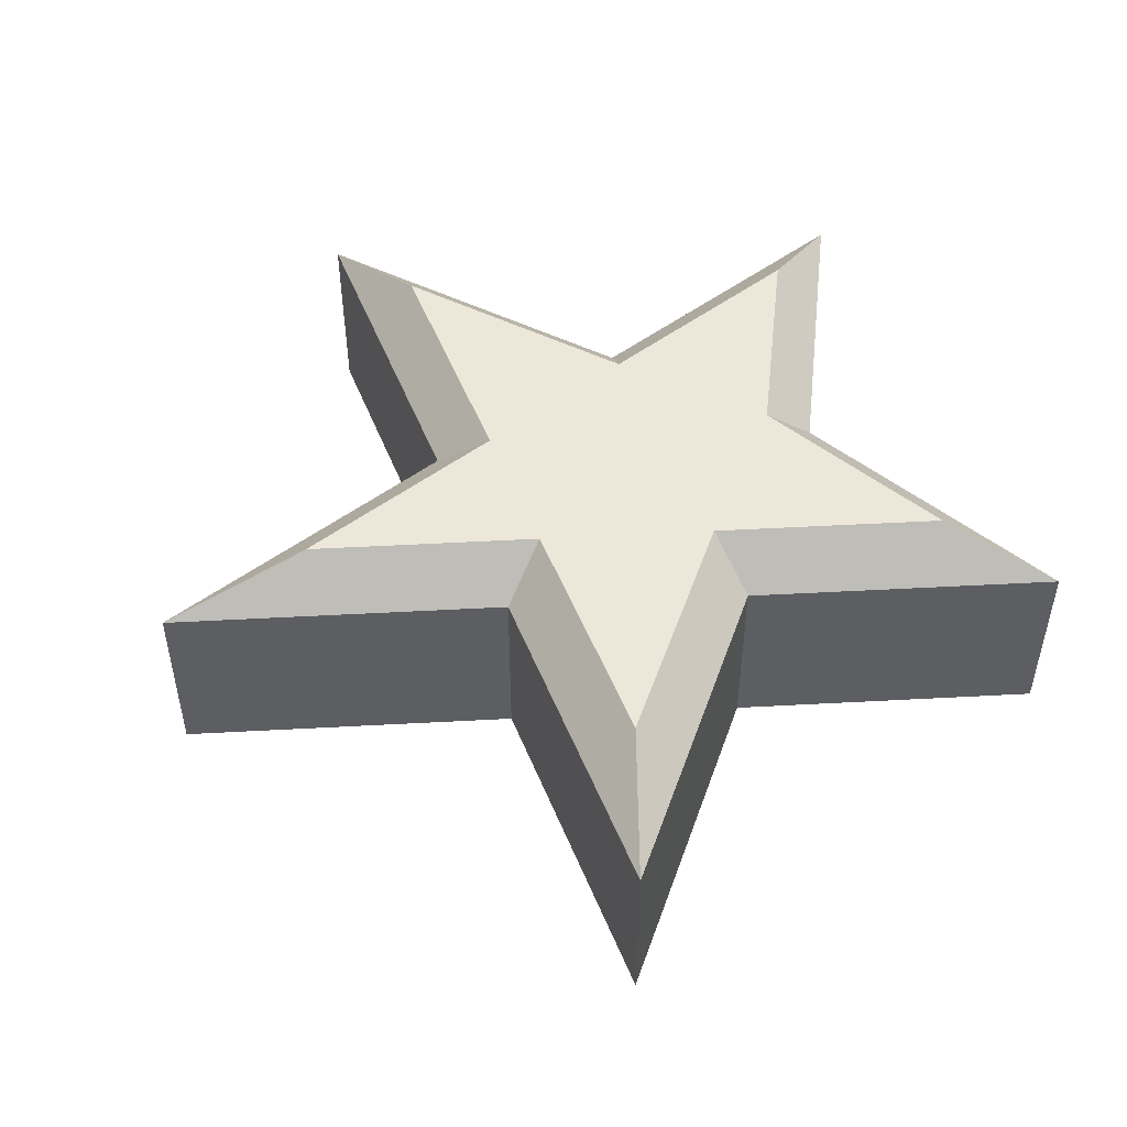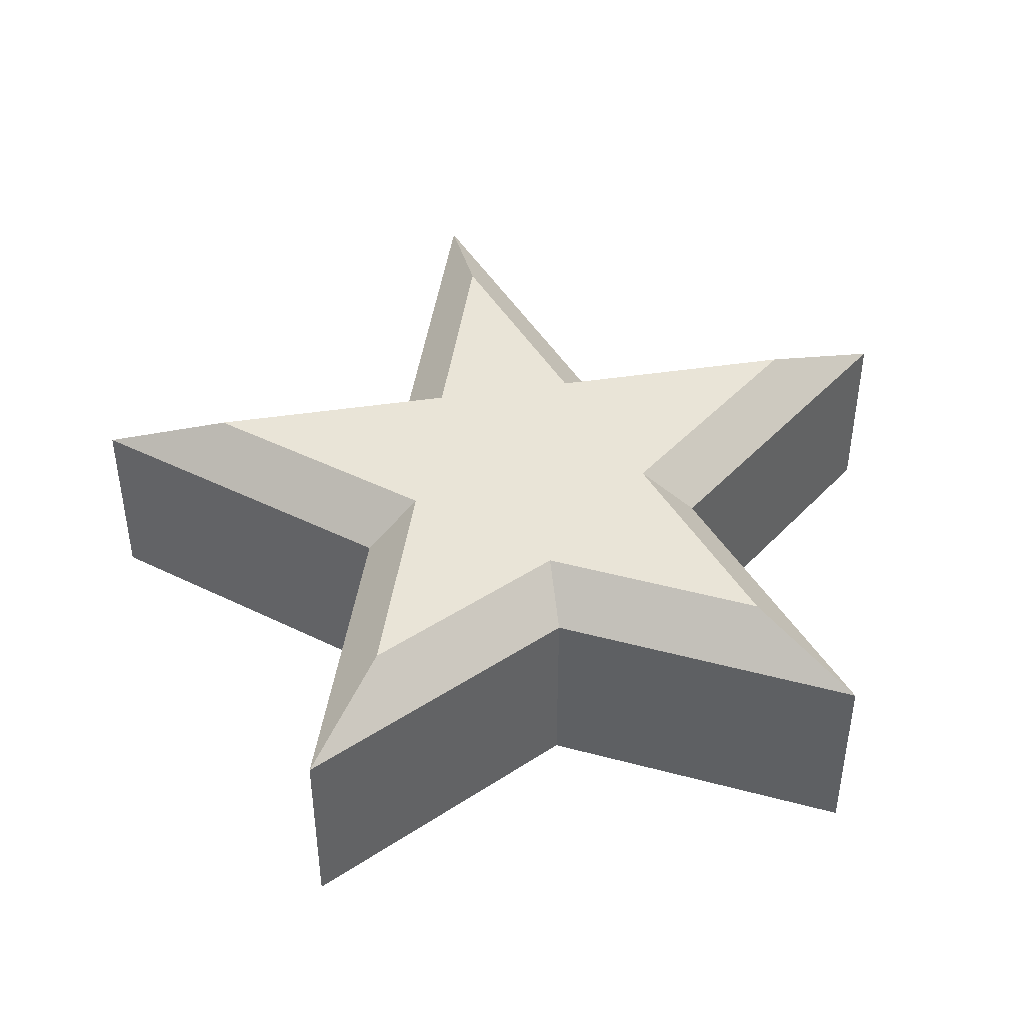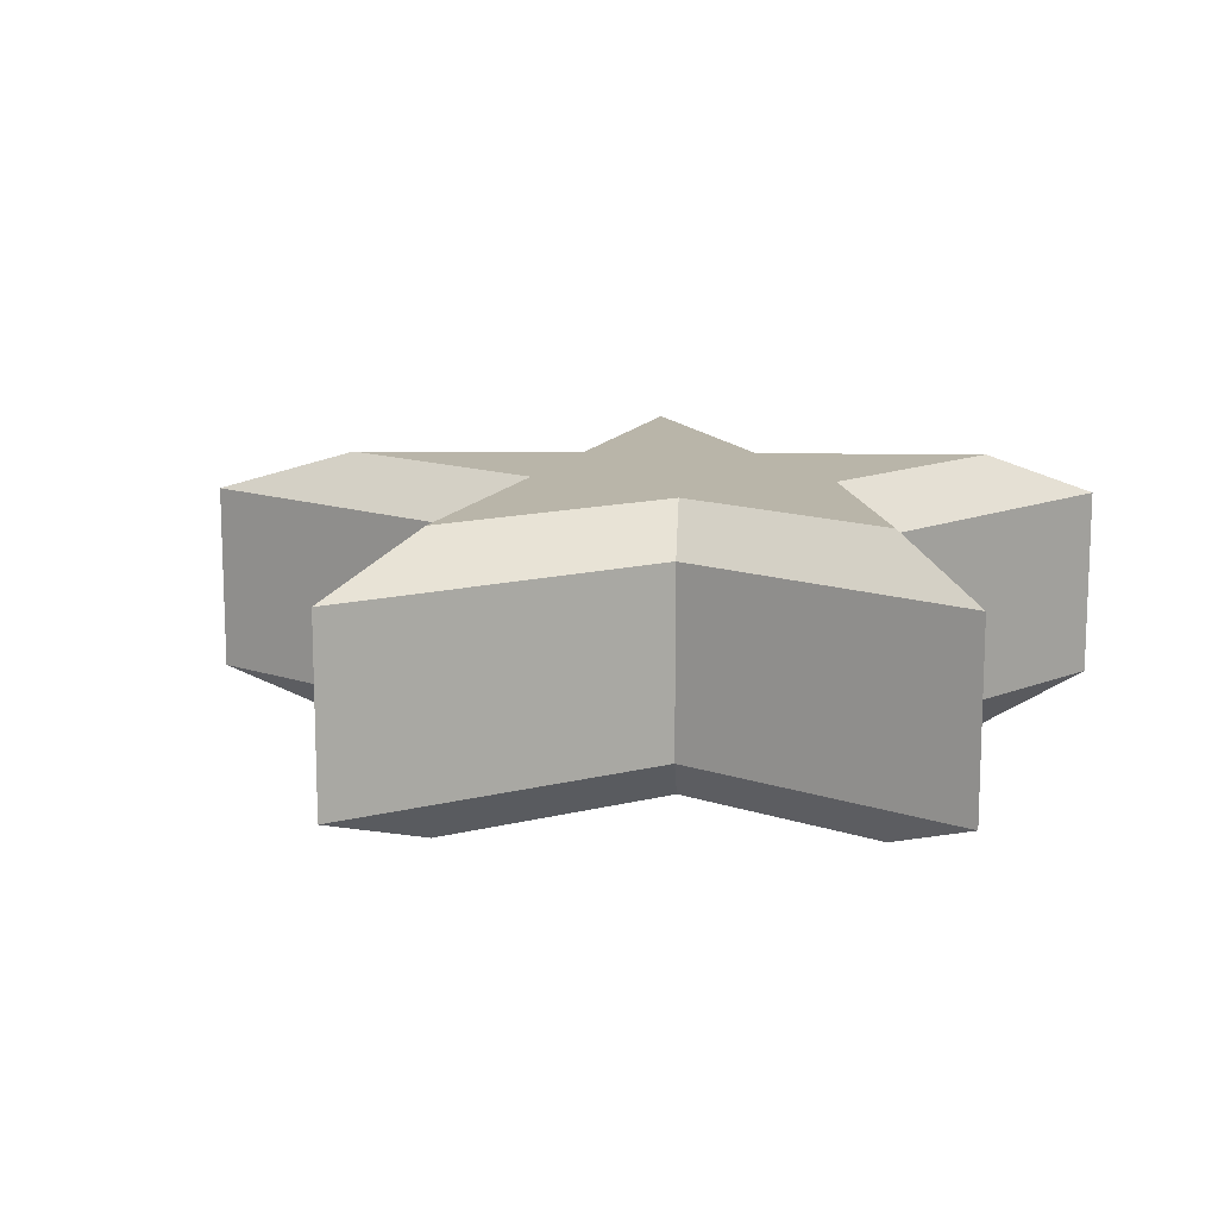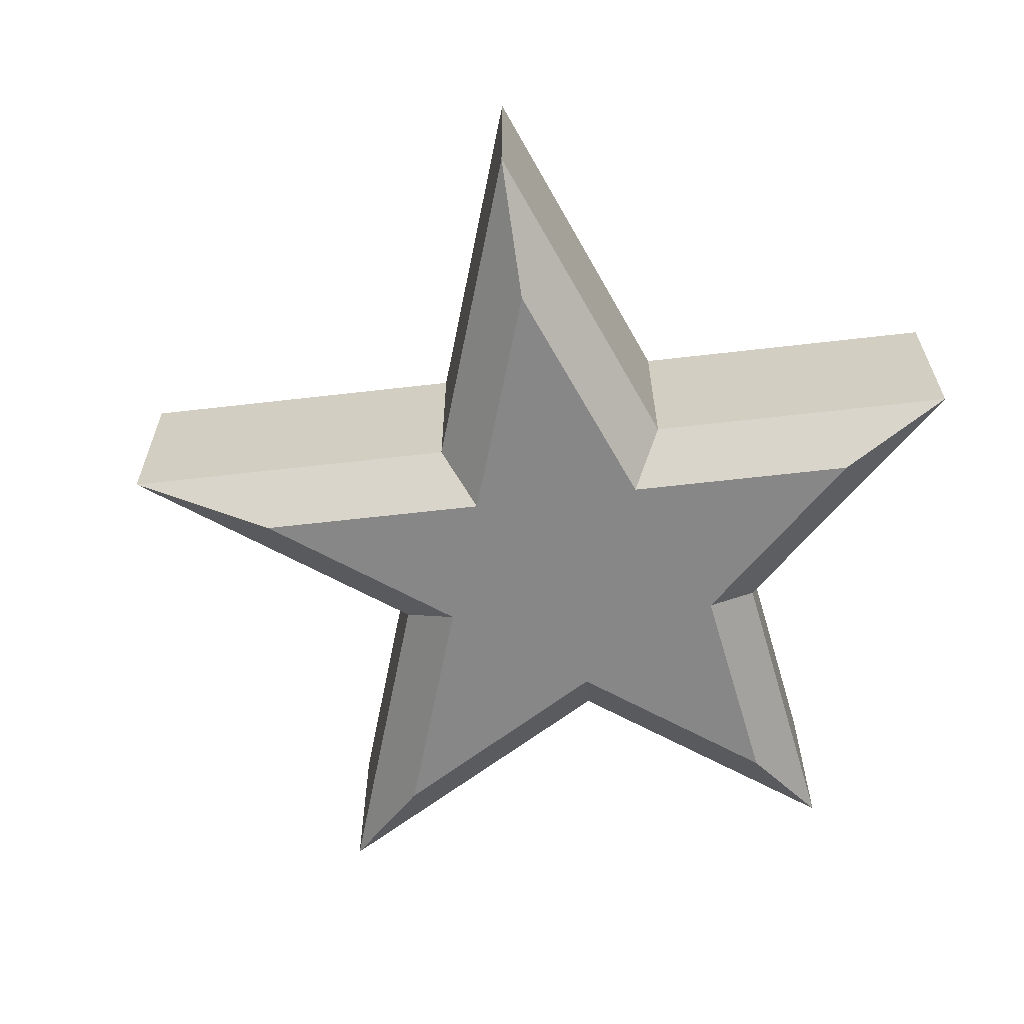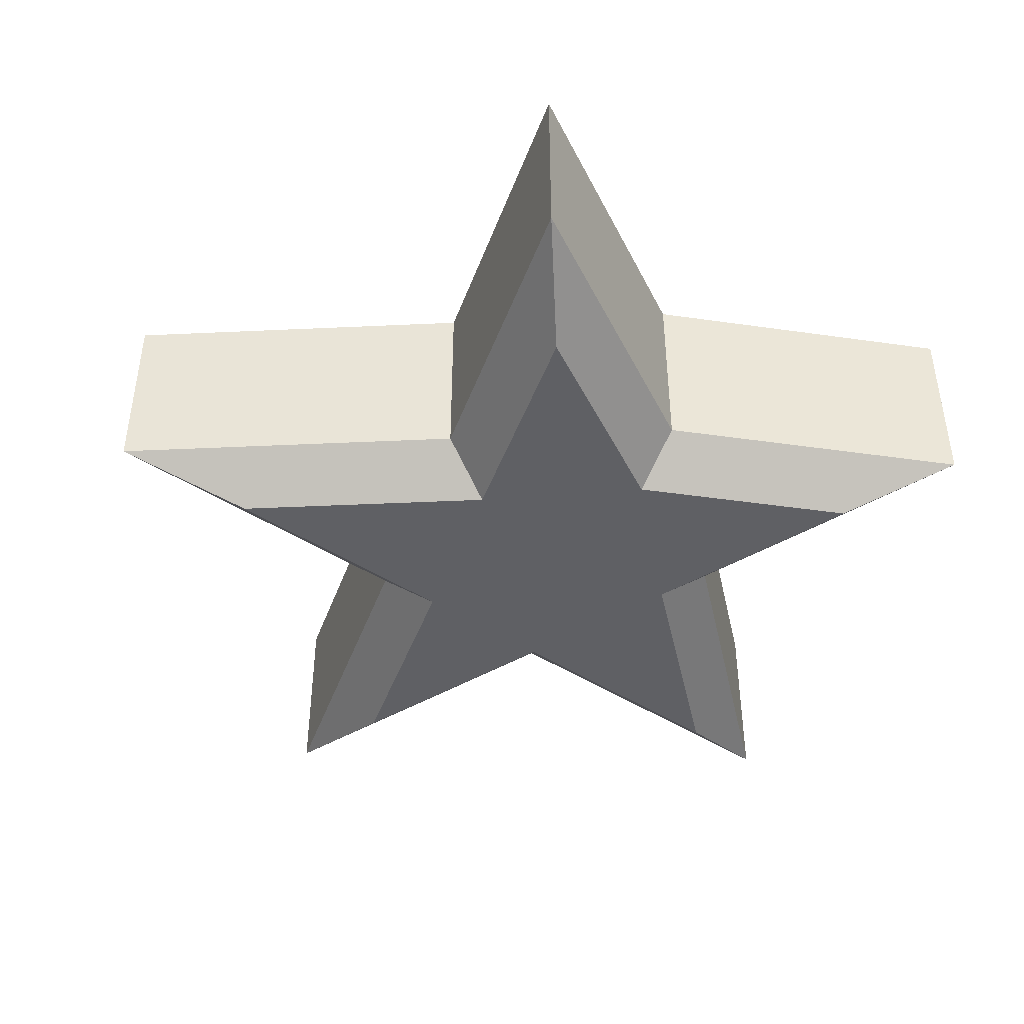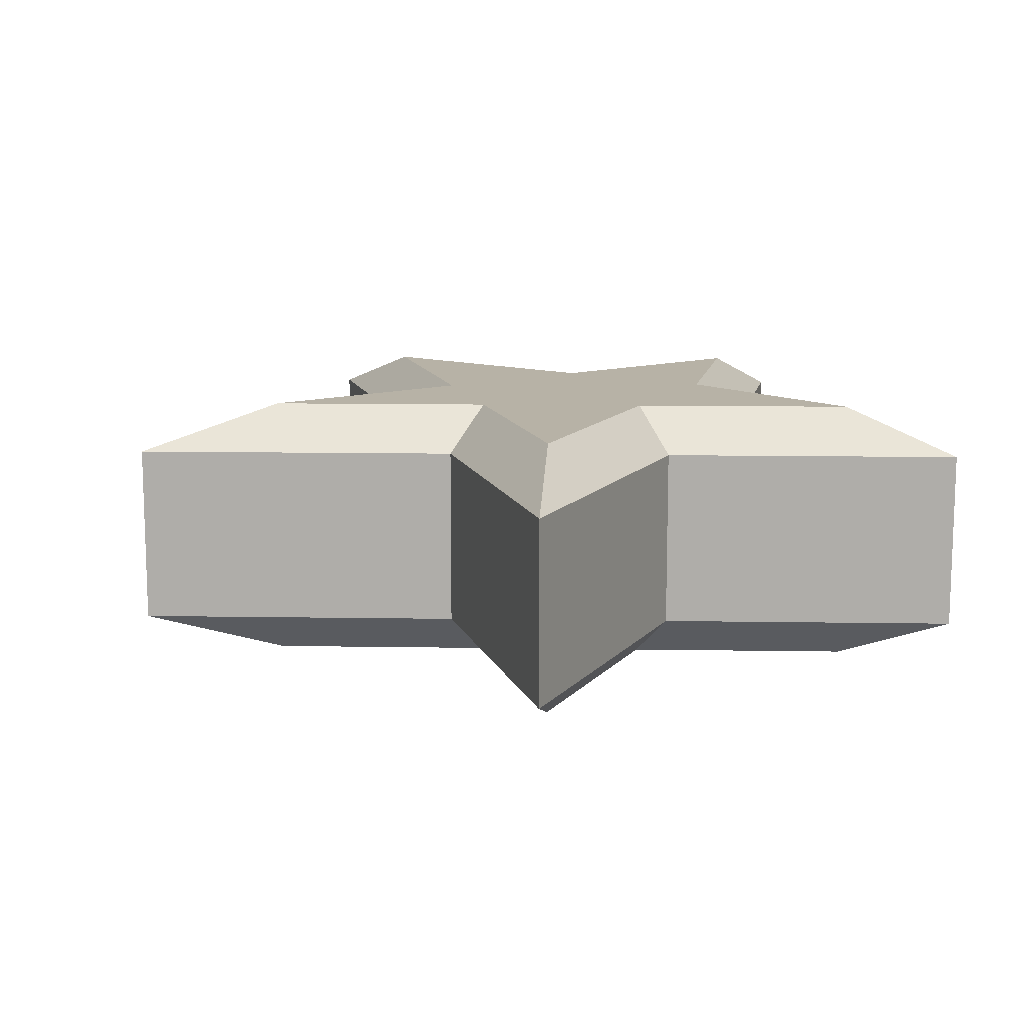
<metadata>
{"format":"obj","ext":"obj","renderer":"f3d","projection":"perspective","resolution":1024,"background":"white","views":[{"elev":50.1,"azim":-111.4,"up":"+Z"},{"elev":43.3,"azim":-10.1,"up":"+Z"},{"elev":13.4,"azim":-70.4,"up":"+Z"},{"elev":-62.5,"azim":-101.3,"up":"+Z"},{"elev":-44.0,"azim":-37.3,"up":"+Z"},{"elev":12.4,"azim":-105.9,"up":"+Z"}]}
</metadata>
<code>
g Part 1
v 0.01123 0.01545 0.025
v 0.04755 0.01545 0.025
v 0.04755 0.01545 0.005
v 0.01123 0.01545 0.005
v -3.469e-18 0.05 0.025
v -3.469e-18 0.05 0.005
v 0.007593 0.01045 0
v 6.19e-18 0.03382 0
v -0.01123 0.01545 0.005
v -0.007593 0.01045 0
v 0.03396 0.01045 0
v 0.01909 -0.008759 0.005
v 0.0133 -0.00712 0
v -0.01123 0.01545 0.025
v -0.03396 0.01045 0
v -0.04755 0.01545 0.005
v 3.997e-18 0.03382 0.03
v 0.007593 0.01045 0.03
v -0.007593 0.01045 0.03
v -0.04755 0.01545 0.025
v -0.01909 -0.008759 0.005
v -0.0133 -0.00712 0
v -0.03396 0.01045 0.03
v -0.01909 -0.008759 0.025
v -0.02084 -0.0303 0
v -0.02939 -0.04045 0.005
v 0.02084 -0.0303 0
v -1.691e-19 -0.01935 0
v 0 -0.025 0.005
v -0.02939 -0.04045 0.025
v -0.0133 -0.00712 0.03
v 0.02939 -0.04045 0.005
v 0 -0.025 0.025
v -0.02084 -0.0303 0.03
v 0.02939 -0.04045 0.025
v -1.031e-18 -0.01935 0.03
v 0.01909 -0.008759 0.025
v 0.02084 -0.0303 0.03
v 0.0133 -0.00712 0.03
v 0.03396 0.01045 0.03
o mesh0
f 1 2 3
f 3 4 1
o mesh1
f 5 1 4
f 4 6 5
o mesh2
f 4 7 8
f 8 6 4
o mesh3
f 9 6 8
f 8 10 9
o mesh4
f 4 3 11
f 11 7 4
o mesh5
f 12 13 11
f 11 3 12
o mesh6
f 14 5 6
f 6 9 14
o mesh7
f 9 10 15
f 15 16 9
o mesh8
f 1 5 17
f 17 18 1
o mesh9
f 14 19 17
f 17 5 14
o mesh10
f 20 14 9
f 9 16 20
o mesh11
f 21 16 15
f 15 22 21
o mesh12
f 14 20 23
f 23 19 14
o mesh13
f 24 20 16
f 16 21 24
o mesh14
f 21 22 25
f 25 26 21
o mesh15
f 22 15 10
f 13 27 28
f 7 11 13
f 7 25 22
f 13 25 7
f 10 7 22
f 10 8 7
f 28 25 13
o mesh16
f 29 26 25
f 25 28 29
o mesh17
f 30 24 21
f 21 26 30
o mesh18
f 24 31 23
f 23 20 24
o mesh19
f 29 28 27
f 27 32 29
o mesh20
f 33 30 26
f 26 29 33
o mesh21
f 24 30 34
f 34 31 24
o mesh22
f 12 32 27
f 27 13 12
o mesh23
f 35 33 29
f 29 32 35
o mesh24
f 33 36 34
f 34 30 33
o mesh25
f 37 35 32
f 32 12 37
o mesh26
f 33 35 38
f 38 36 33
o mesh27
f 31 18 19
f 19 23 31
f 18 34 39
f 39 34 36
f 18 17 19
f 36 38 39
f 39 40 18
f 31 34 18
o mesh28
f 2 37 12
f 12 3 2
o mesh29
f 1 18 40
f 40 2 1
o mesh30
f 37 39 38
f 38 35 37
o mesh31
f 37 2 40
f 40 39 37

</code>
